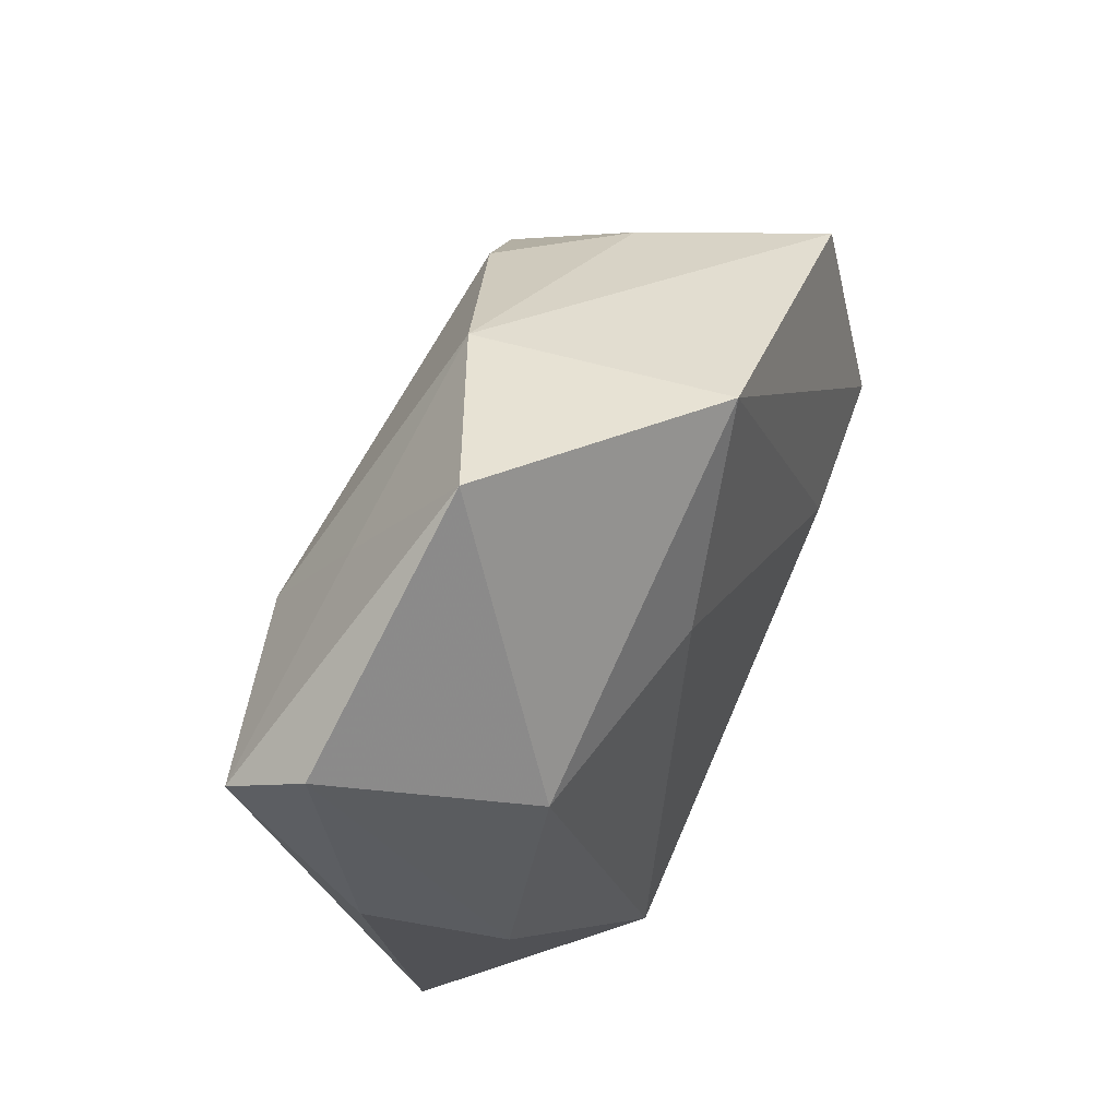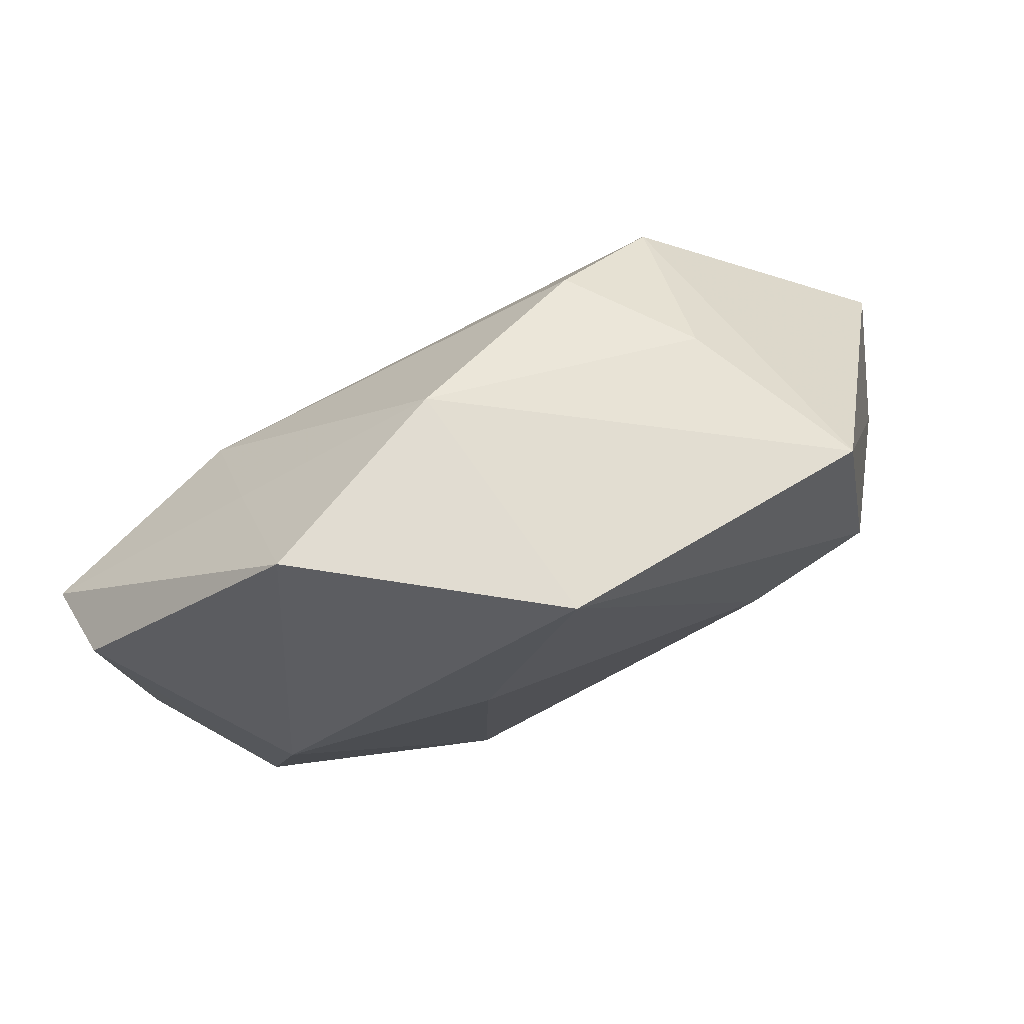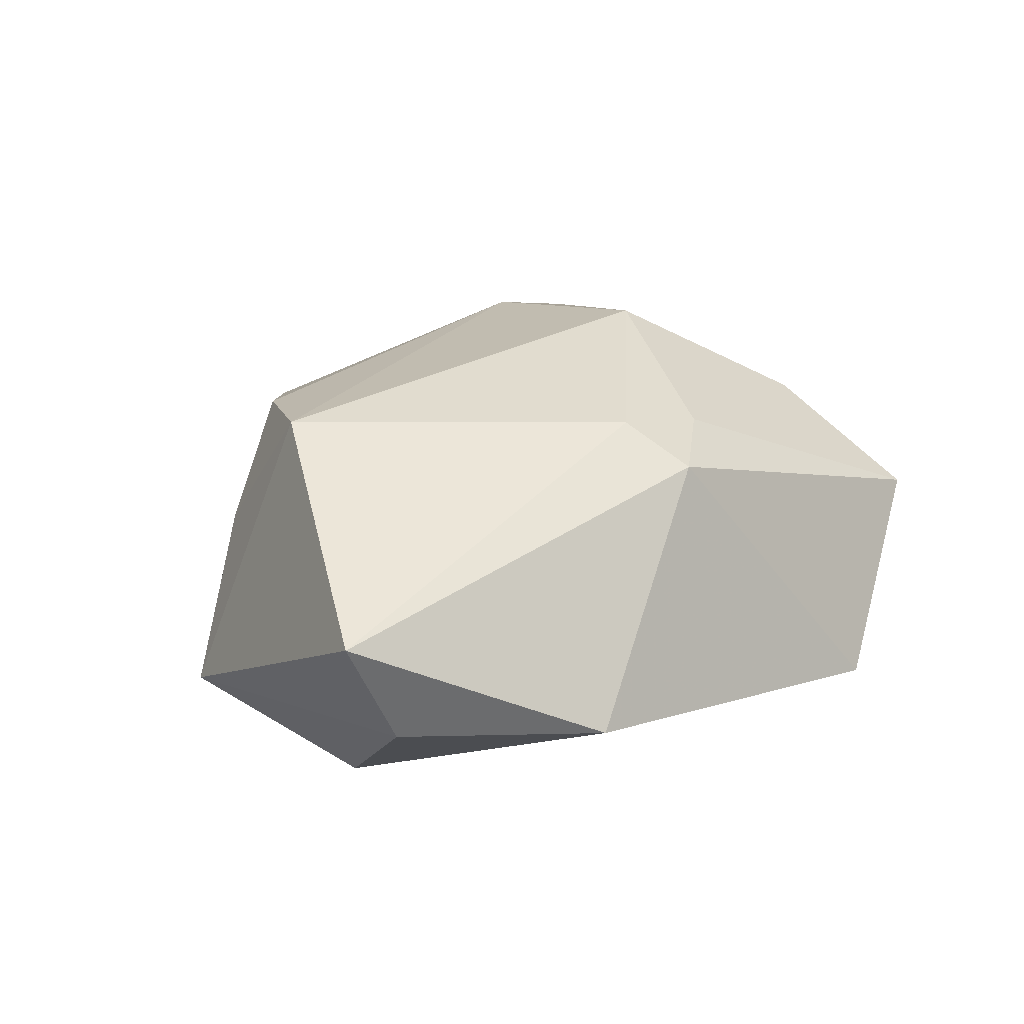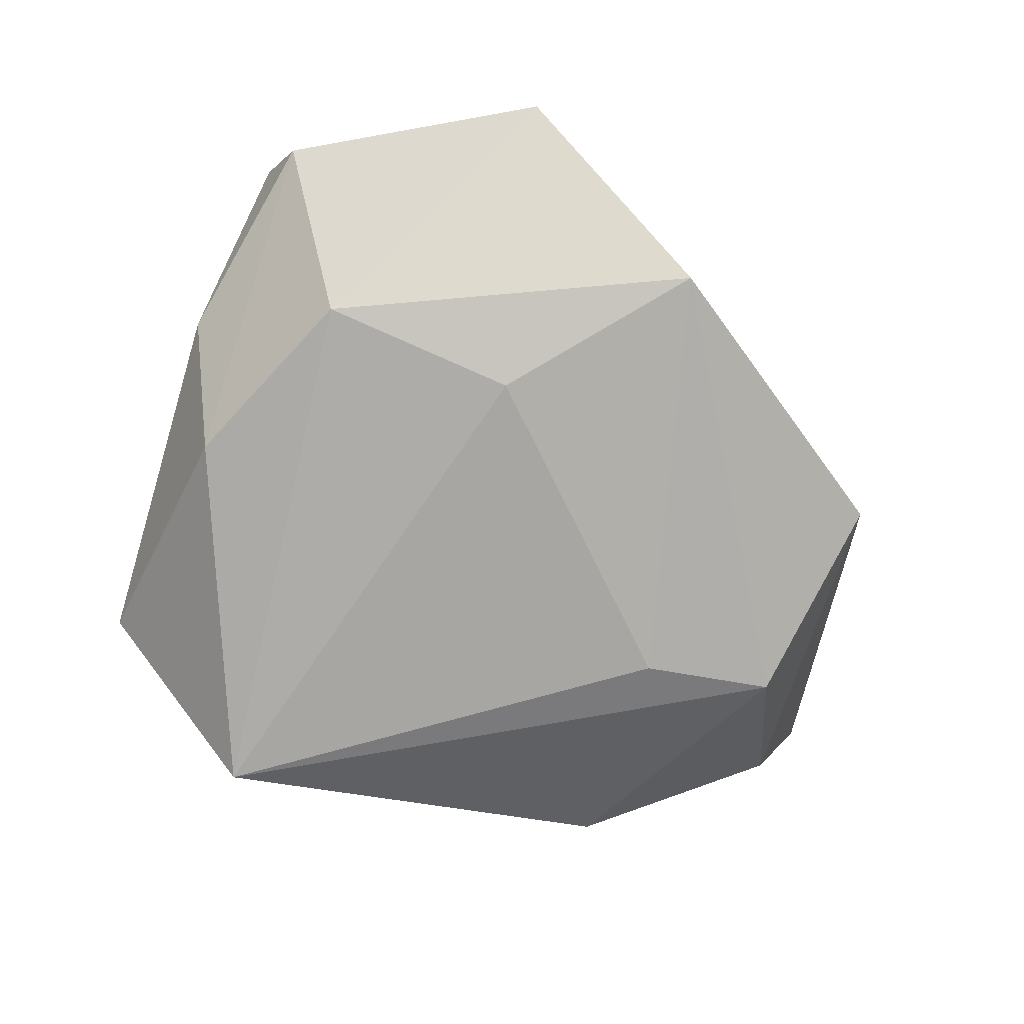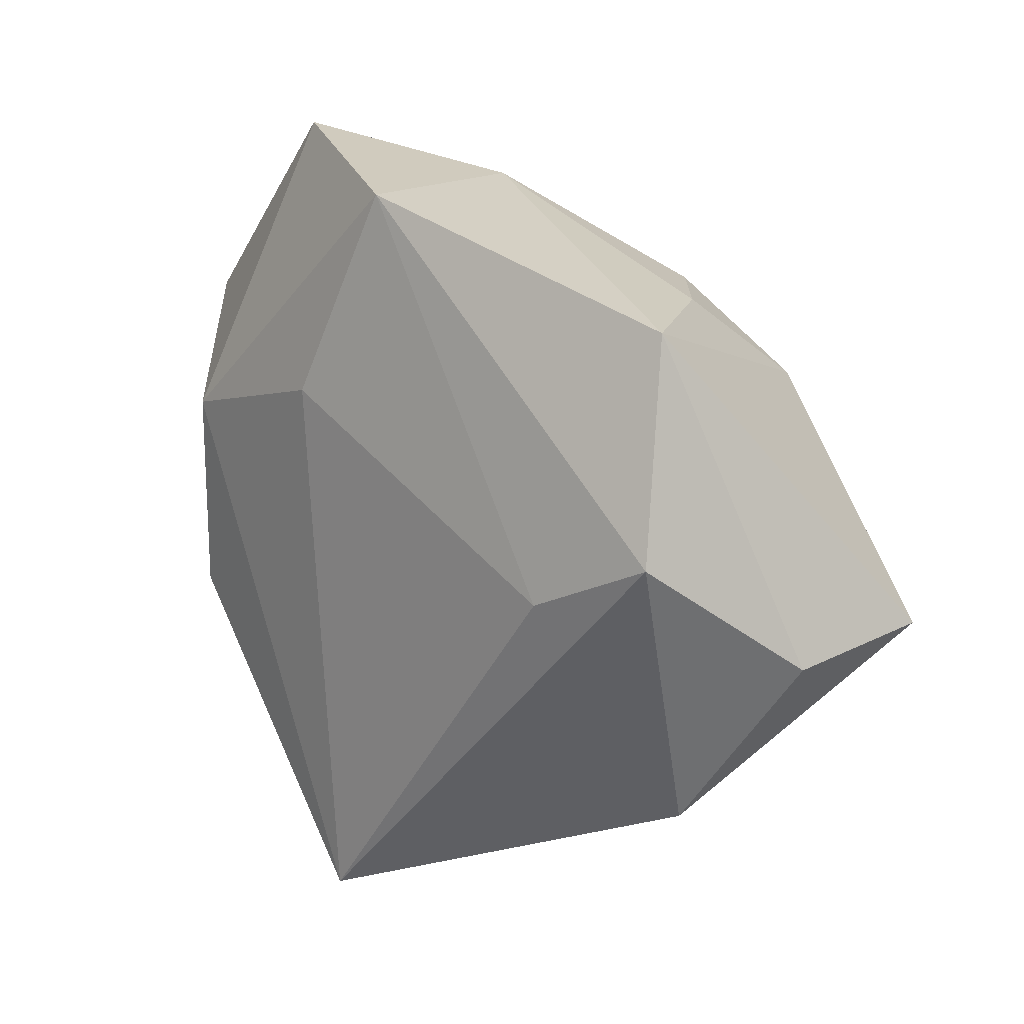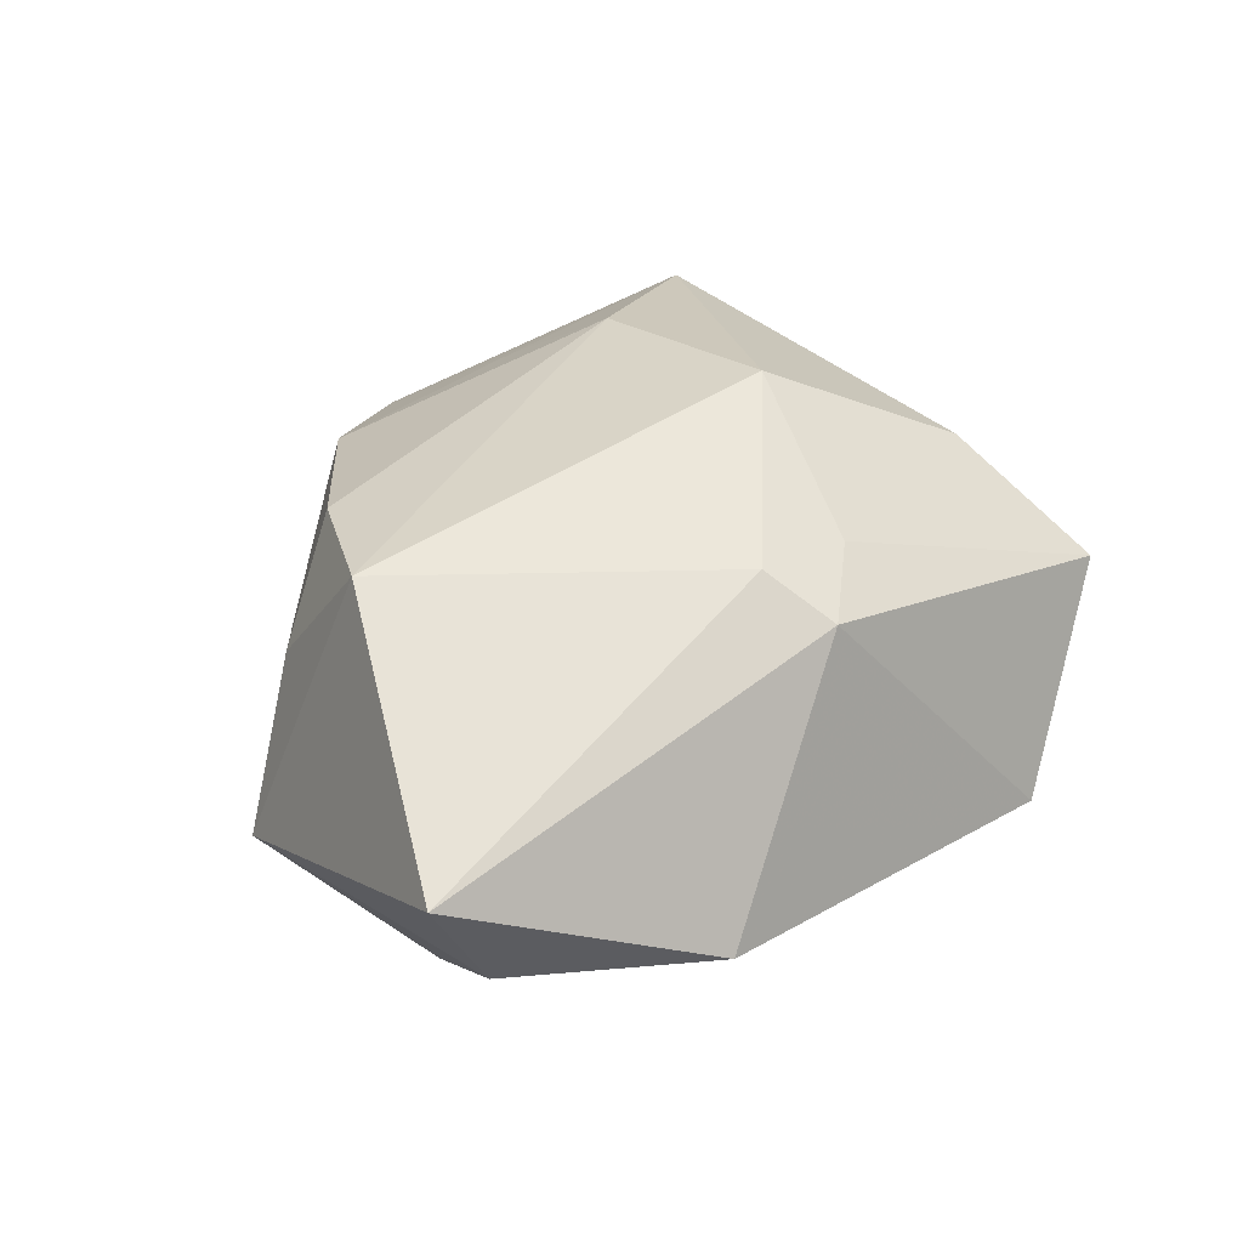
<metadata>
{"format":"obj","ext":"obj","renderer":"f3d","projection":"perspective","resolution":1024,"background":"white","views":[{"elev":52.1,"azim":119.5,"up":"+Y"},{"elev":76.8,"azim":156.9,"up":"+Y"},{"elev":28.4,"azim":-63.3,"up":"+Z"},{"elev":-77.3,"azim":145.1,"up":"+Z"},{"elev":14.0,"azim":-137.2,"up":"+Y"},{"elev":43.7,"azim":-63.7,"up":"+Z"}]}
</metadata>
<code>
v 0.009306 0.01524 -0.02027
v -0.03691 0.02612 -0.01231
v -0.001472 0.03814 -0.0185
v 0.004083 0.03821 0.007784
v -0.05388 -0.006301 0.01038
v 0.02595 0.01504 0.01773
v 0.0442 -0.003113 -0.002294
v 0.03122 -0.04282 0.000403
v 0.008576 -0.04588 -0.01652
v -0.0254 -0.003759 -0.01908
v -0.008125 -0.01919 0.02105
v 0.04796 0.0167 0.008874
v 0.03469 -0.01308 -0.01366
v 0.0465 0.02166 0.0004094
v 0.02458 0.04376 -0.003673
v 0.0255 0.02789 0.00835
v 0.01779 -0.007526 0.02378
v 0.03298 -0.02513 0.01025
v 0.03148 0.01036 -0.01667
v -0.02645 0.02648 0.005827
v -0.008068 -0.0276 0.0169
v -0.03466 -0.02915 -0.005204
v 0.002984 -0.02367 0.01767
v -0.01602 0.02668 0.01749
v -0.02789 0.01628 0.02194
v -0.03927 0.002228 -0.01724
v -0.04911 -0.009614 -0.002919
f 8 21 9
f 3 26 2
f 15 19 3
f 25 2 5
f 6 17 12
f 6 25 17
f 24 25 6
f 22 26 9
f 22 21 5
f 9 21 22
f 9 26 10
f 10 26 3
f 12 17 18
f 18 8 12
f 17 8 18
f 14 15 12
f 19 15 14
f 9 19 13
f 13 8 9
f 19 14 13
f 23 8 17
f 21 8 23
f 17 25 11
f 11 23 17
f 21 23 11
f 5 21 11
f 11 25 5
f 24 6 4
f 4 15 3
f 3 2 4
f 27 22 5
f 26 22 27
f 5 2 27
f 27 2 26
f 3 19 1
f 1 10 3
f 1 19 9
f 9 10 1
f 12 8 7
f 8 13 7
f 7 14 12
f 7 13 14
f 16 6 12
f 16 4 6
f 12 15 16
f 15 4 16
f 24 4 20
f 20 4 2
f 20 25 24
f 2 25 20

</code>
